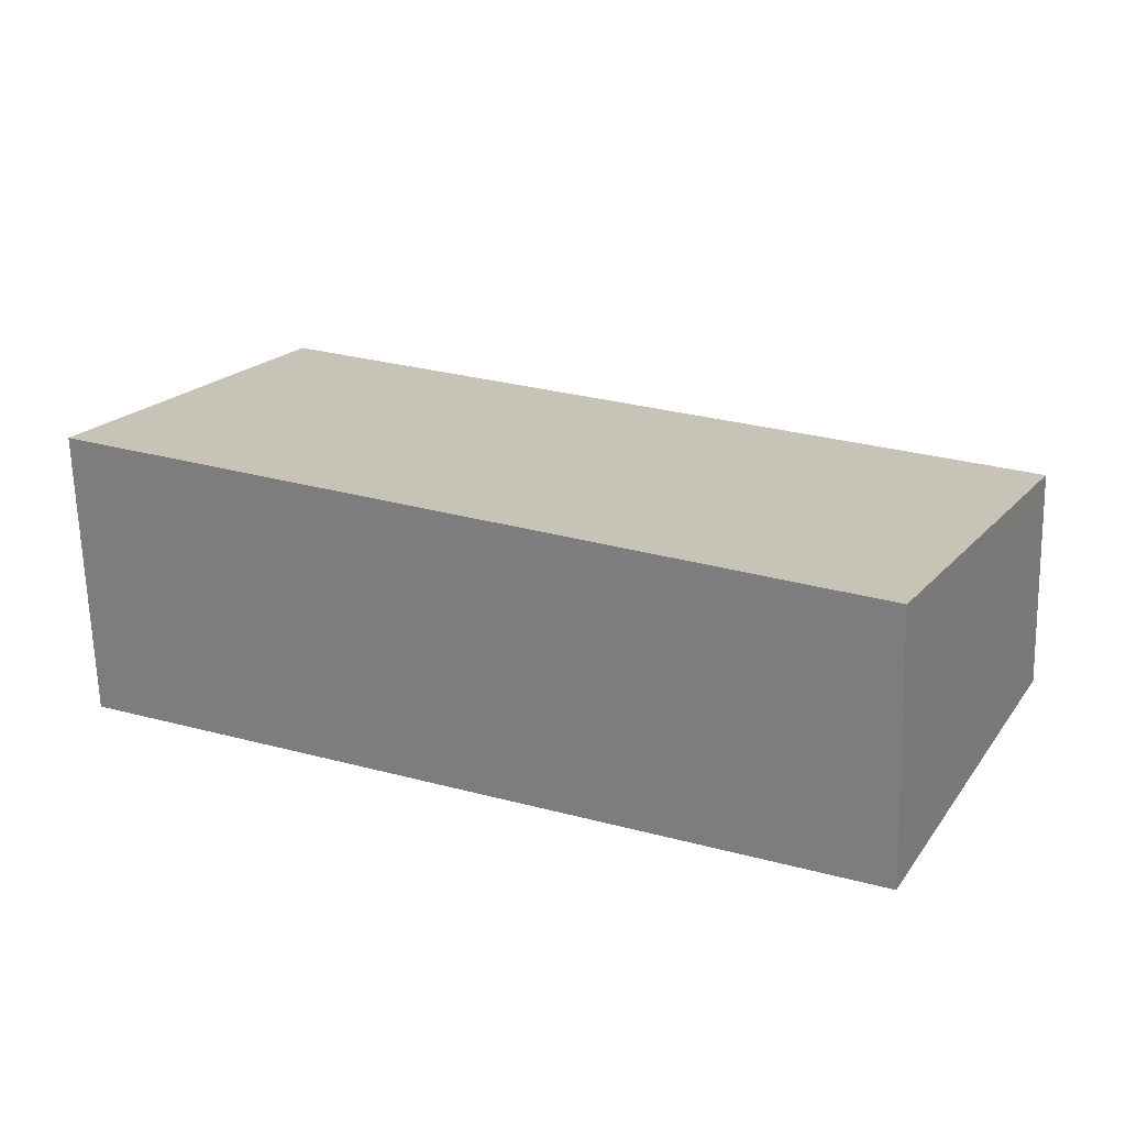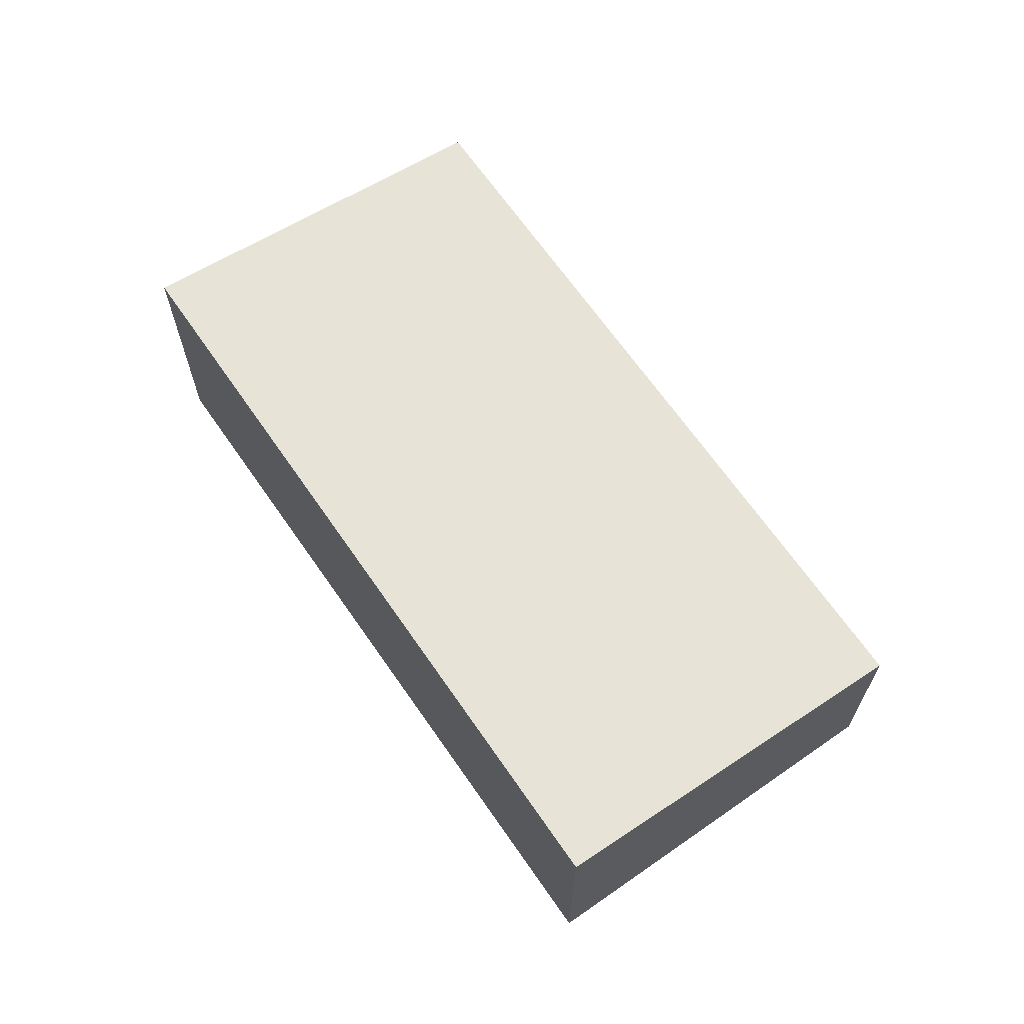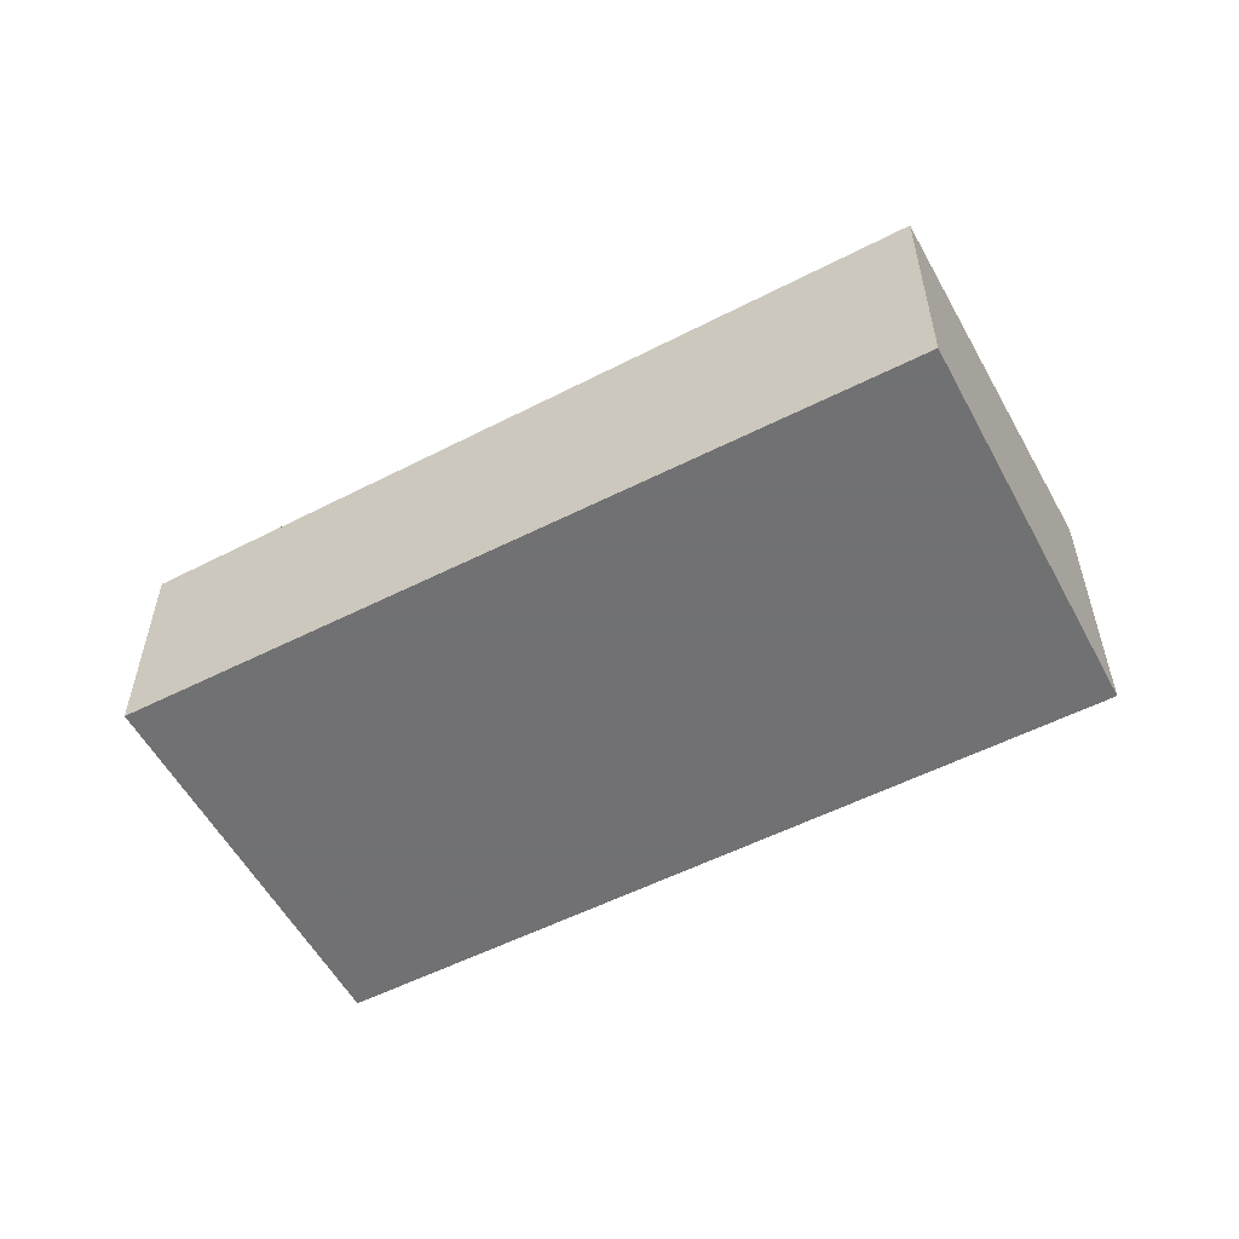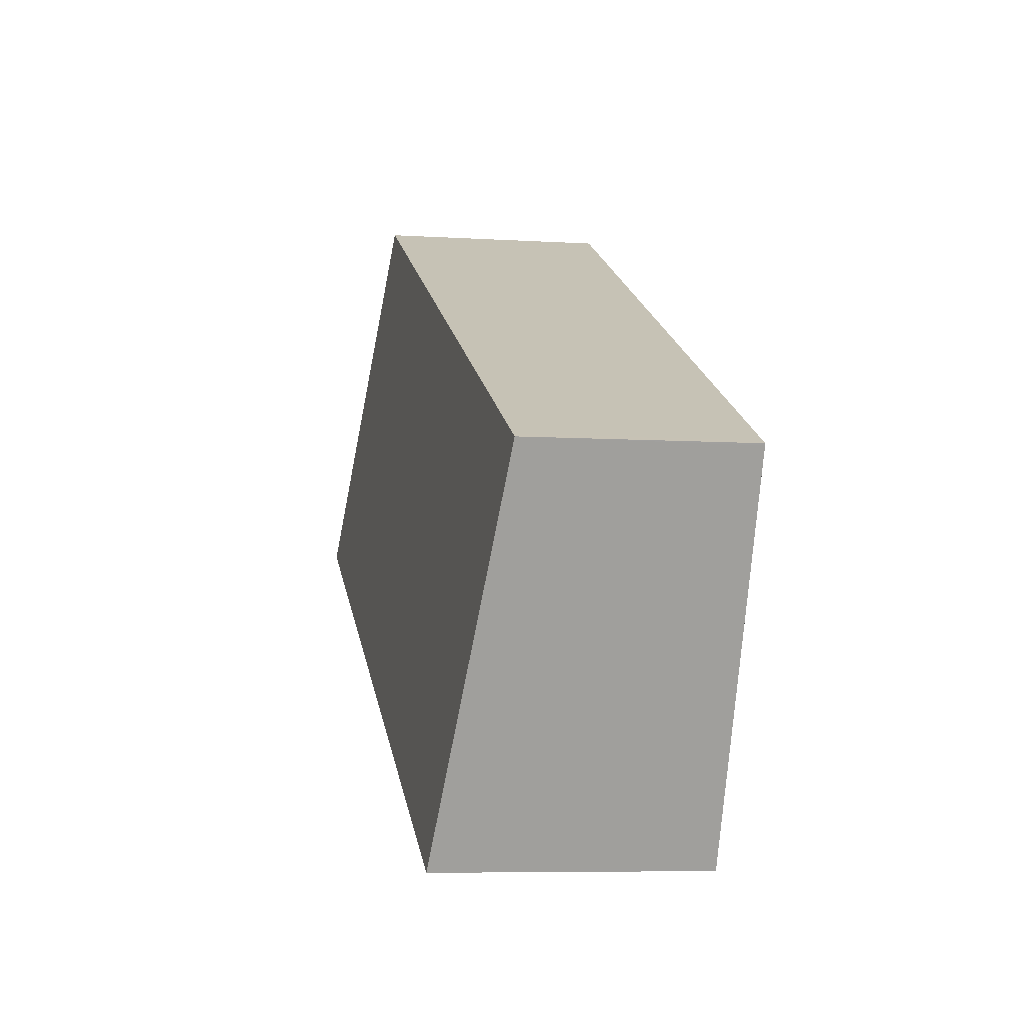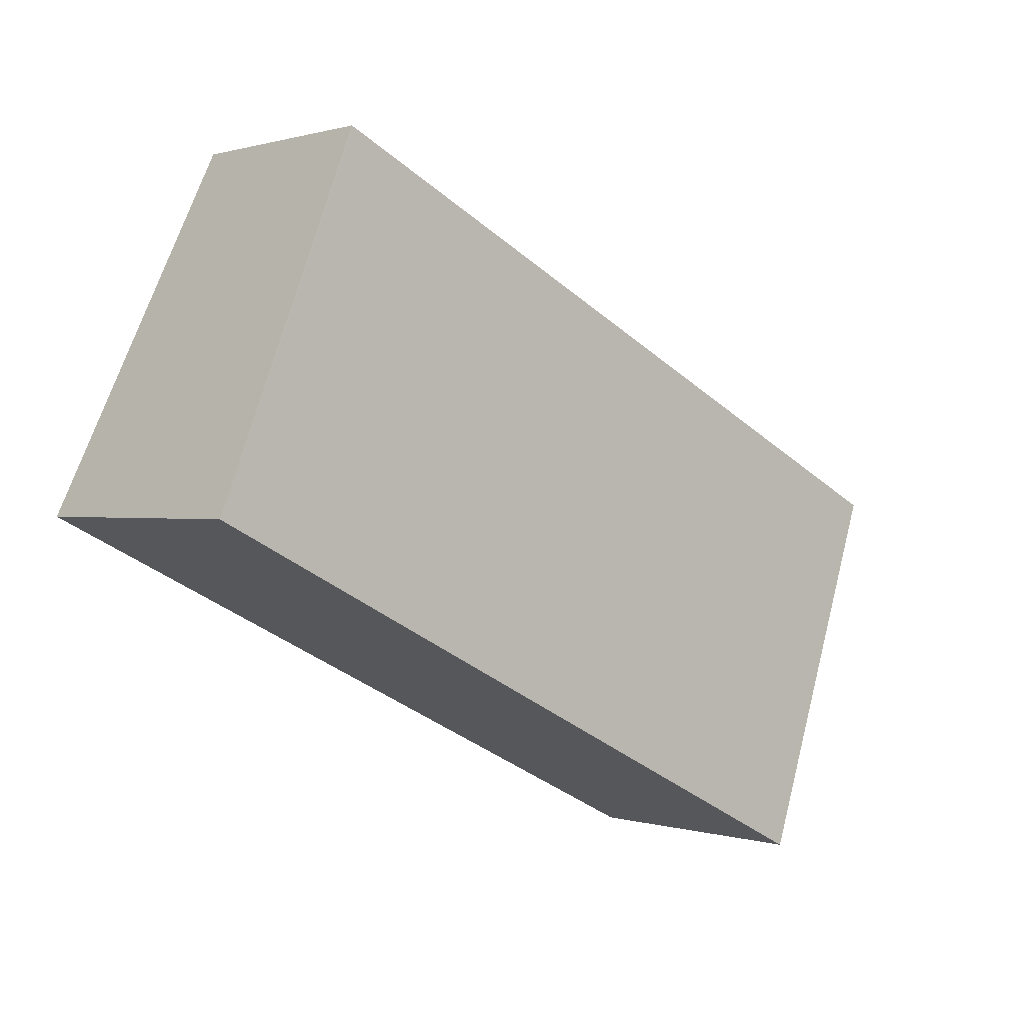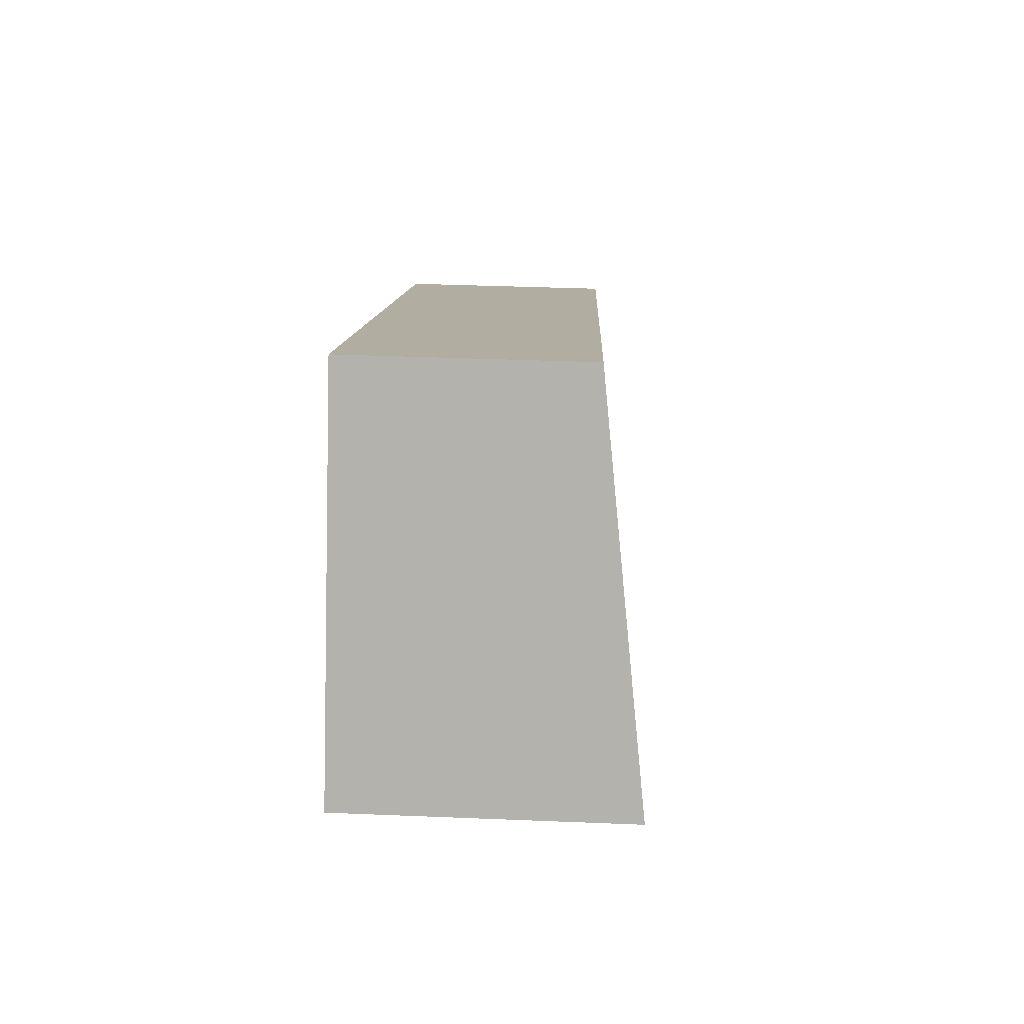
<metadata>
{"format":"obj","ext":"obj","renderer":"f3d","projection":"perspective","resolution":1024,"background":"white","views":[{"elev":-65.0,"azim":1.5,"up":"+Y"},{"elev":66.2,"azim":29.1,"up":"+Z"},{"elev":-55.3,"azim":-178.0,"up":"+Z"},{"elev":-7.2,"azim":80.2,"up":"+Y"},{"elev":0.5,"azim":-40.8,"up":"+Y"},{"elev":36.1,"azim":-86.9,"up":"+Y"}]}
</metadata>
<code>
v -2276 -406.6 2.585
v -2268 -410.6 2.405
v -2270 -414.6 2.947
v -2278 -410.7 3.124
v -2268 -410.6 2.408
v -2276 -406.6 2.588
v -2276 -406.7 2.588
v -2278 -410.7 3.123
v -2276 -406.6 2.585
v -2270 -414.6 2.944
v -2277 -411.3 3.096
v -2270 -414.6 2.949
v -2270 -414.6 2.946
v -2268 -410.5 2.409
v -2268 -410.5 2.407
v -2276 -406.6 2.585
v -2276 -406.6 2.585
v -2276 -406.6 -4.441e-16
v -2276 -406.6 0
v -2268 -410.6 2.408
v -2268 -410.6 2.405
v -2268 -410.6 0
v -2268 -410.6 4.441e-16
v -2270 -414.6 2.949
v -2270 -414.6 2.947
v -2270 -414.6 0
v -2270 -414.6 4.441e-16
v -2276 -406.6 2.588
v -2278 -410.7 3.124
v -2278 -410.7 0
v -2276 -406.6 0
v -2270 -414.6 2.944
v -2268 -410.6 2.408
v -2268 -410.6 4.441e-16
v -2270 -414.6 0
v -2276 -406.6 2.585
v -2276 -406.6 2.588
v -2276 -406.6 0
v -2276 -406.6 -4.441e-16
v -2278 -410.7 3.124
v -2278 -410.7 3.123
v -2278 -410.7 0
v -2278 -410.7 0
v -2268 -410.5 2.407
v -2276 -406.6 2.585
v -2276 -406.6 0
v -2268 -410.5 0
v -2270 -414.6 2.947
v -2270 -414.6 2.944
v -2270 -414.6 0
v -2270 -414.6 0
v -2278 -410.7 3.123
v -2277 -411.3 3.096
v -2277 -411.3 0
v -2278 -410.7 0
v -2277 -411.3 3.096
v -2270 -414.6 2.949
v -2270 -414.6 4.441e-16
v -2277 -411.3 0
v -2268 -410.6 2.405
v -2268 -410.5 2.407
v -2268 -410.5 0
v -2268 -410.6 0
v -2276 -406.6 0
v -2268 -410.6 0
v -2270 -414.6 0
v -2278 -410.7 0
f 7 6 1 9
f 8 4 6 7
f 14 5 10 13
f 15 2 5 14
f 13 10 3 12
f 12 11 13
f 13 11 8 7 14
f 14 7 9 15
f 17 18 19 16
f 21 22 23 20
f 25 26 27 24
f 29 30 31 28
f 33 34 35 32
f 37 38 39 36
f 41 42 43 40
f 45 46 47 44
f 49 50 51 48
f 53 54 55 52
f 57 58 59 56
f 61 62 63 60
f 65 66 67 64

</code>
